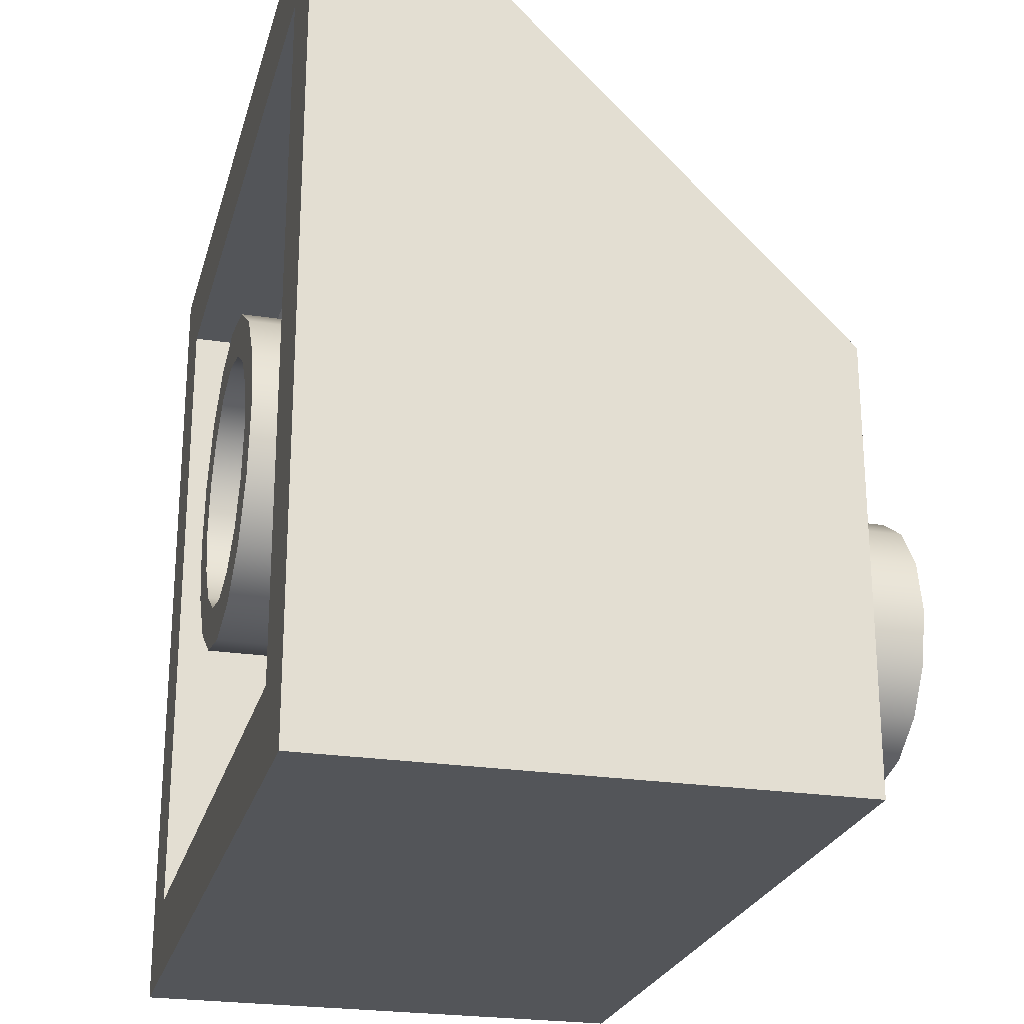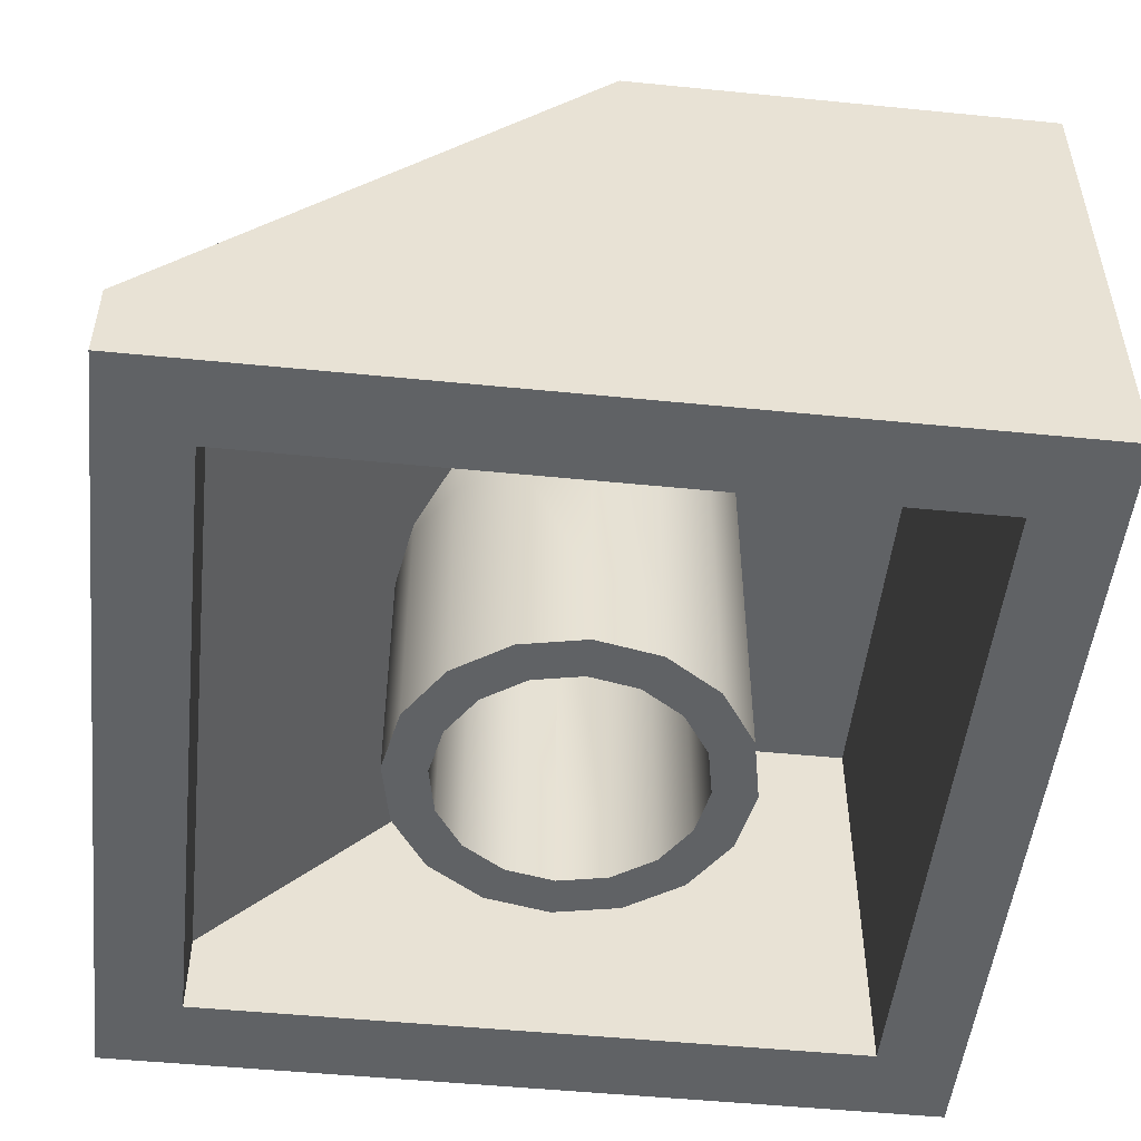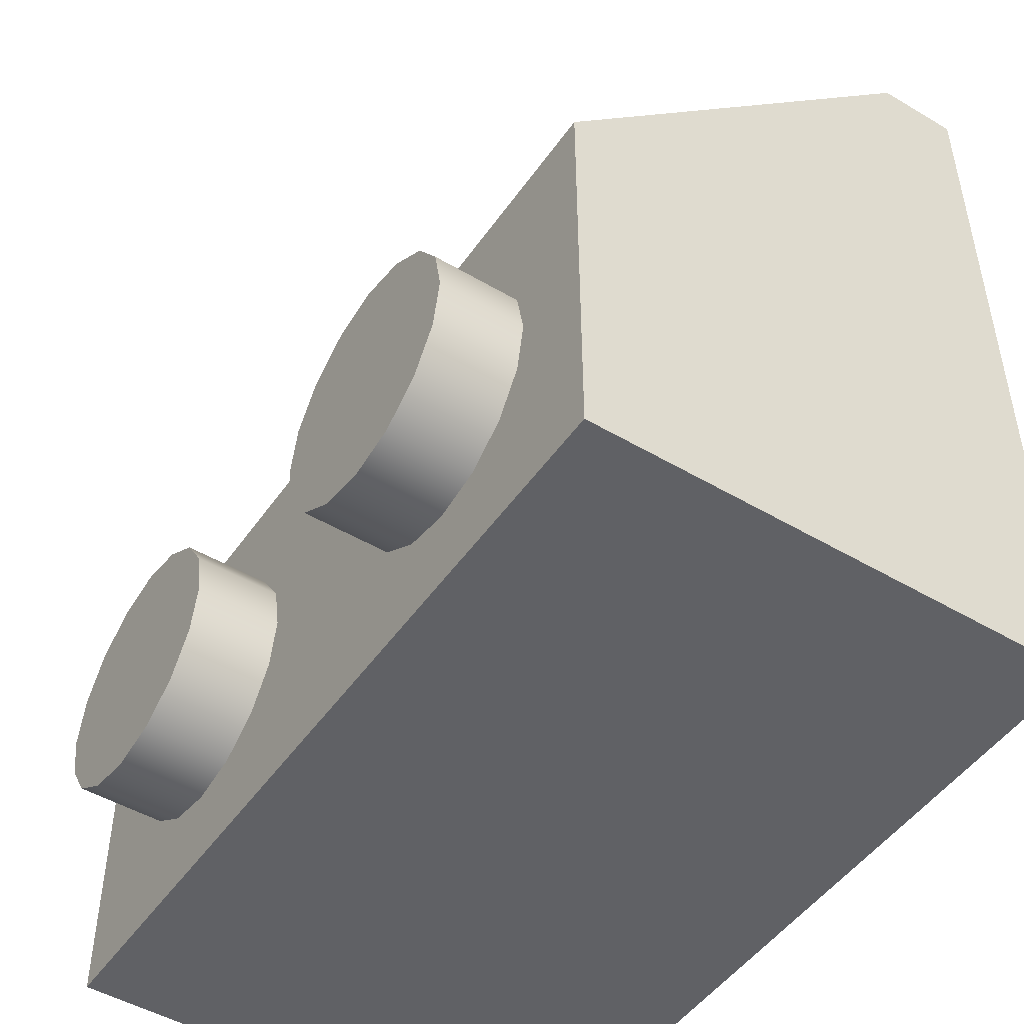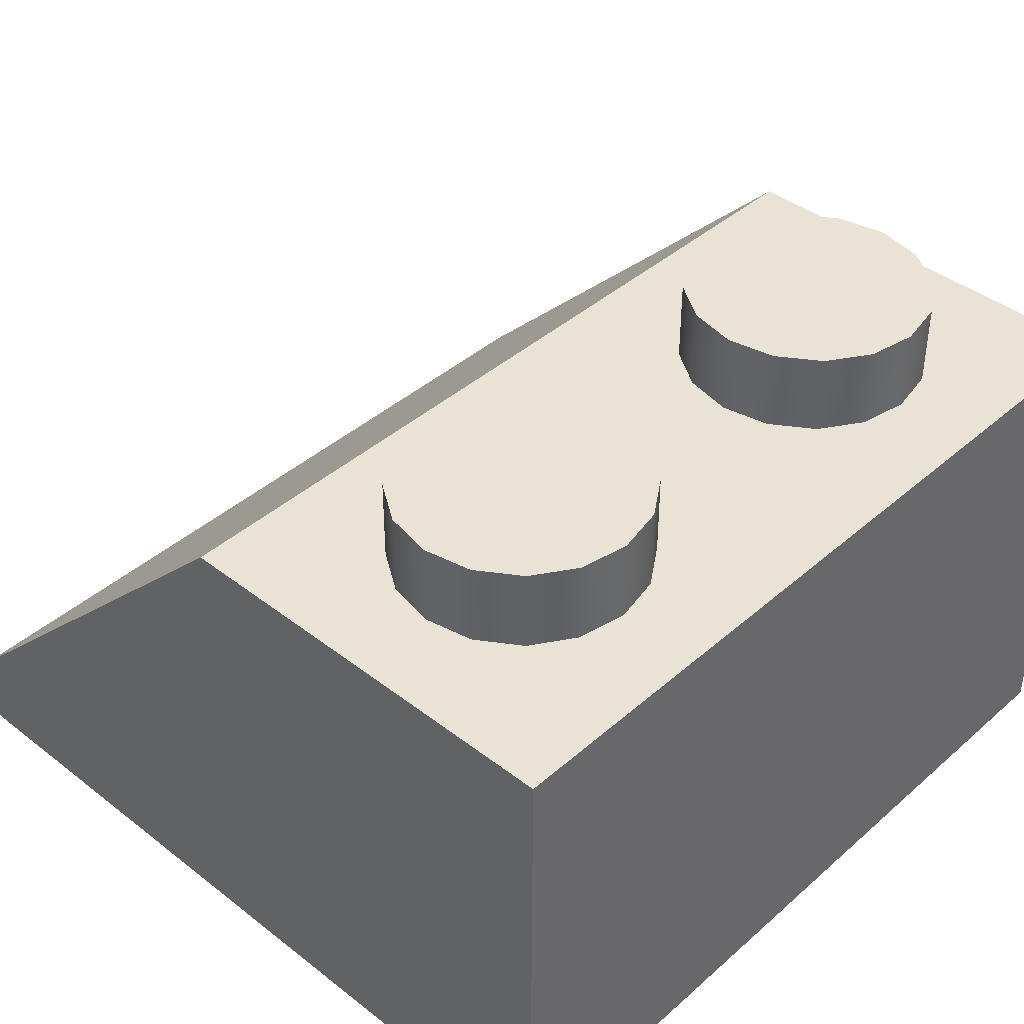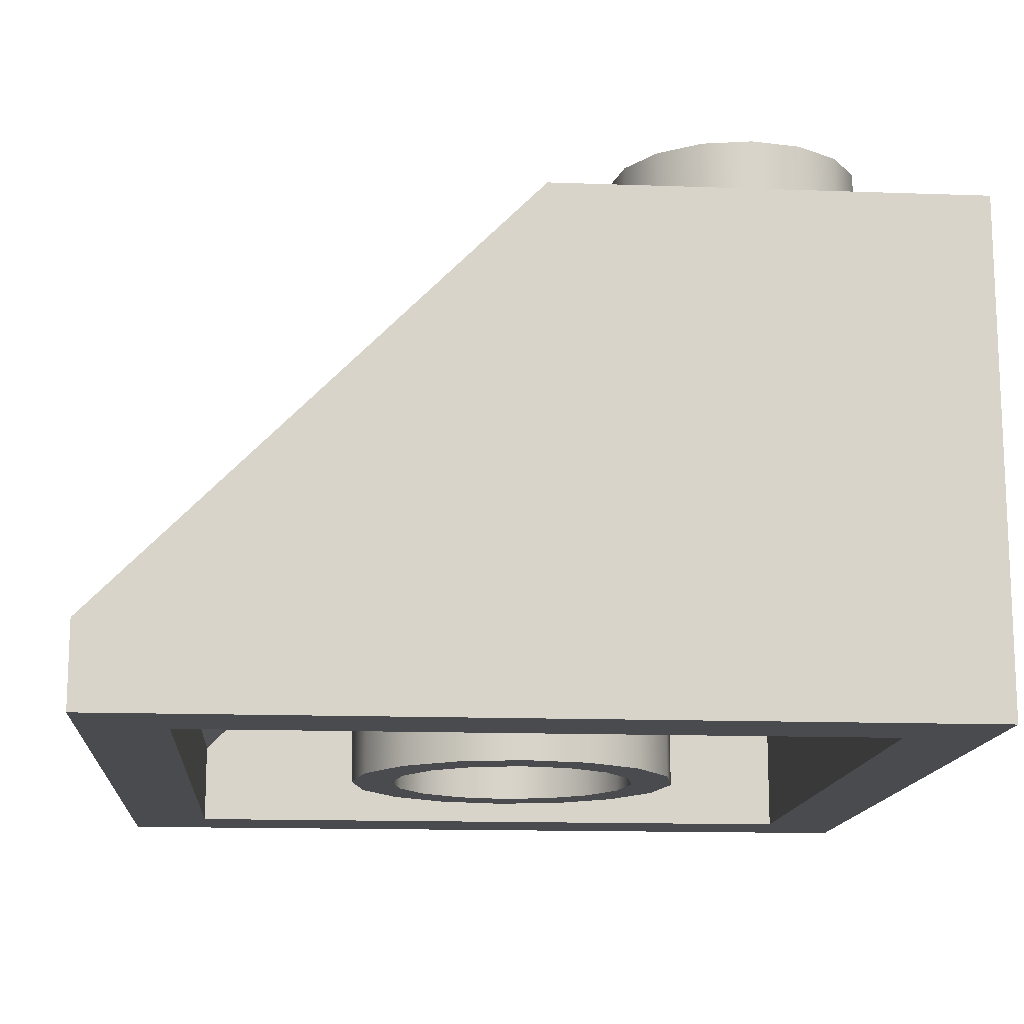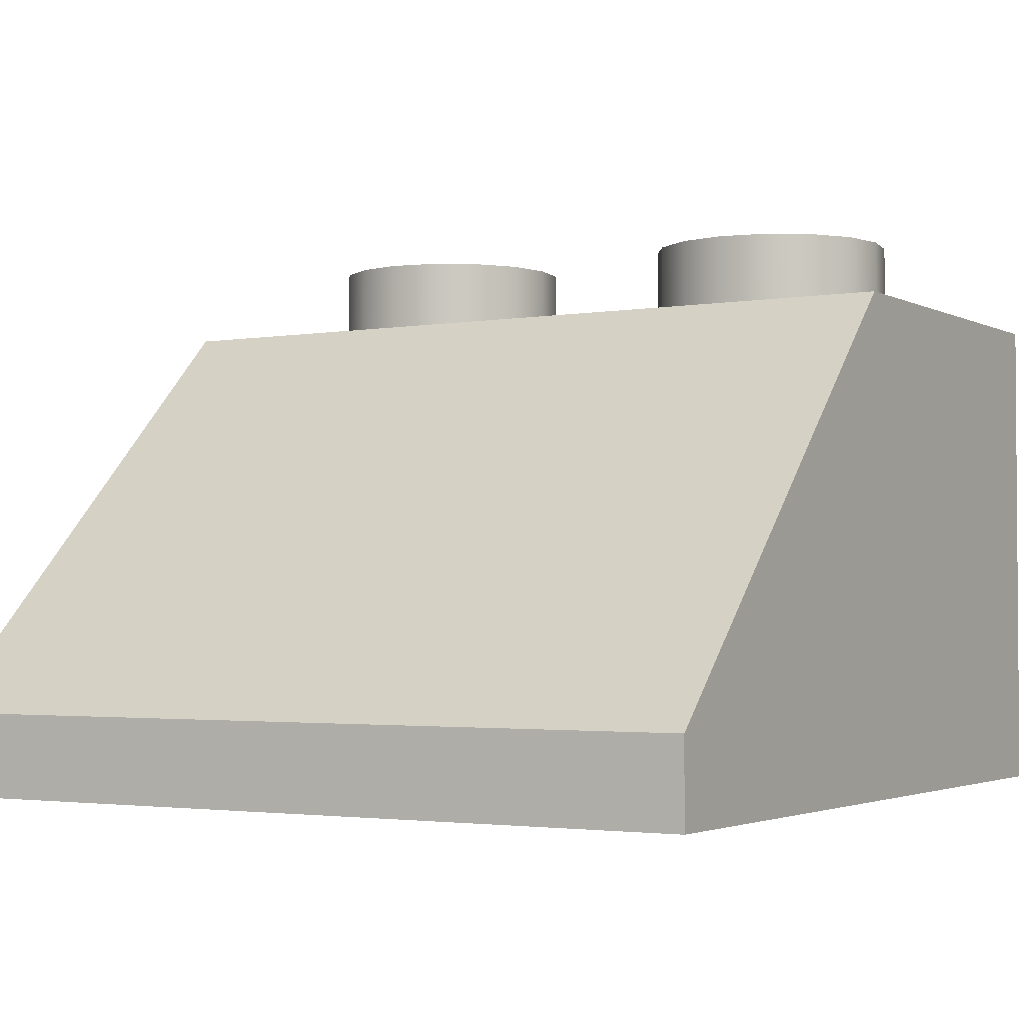
<metadata>
{"format":"obj","ext":"obj","renderer":"f3d","projection":"perspective","resolution":1024,"background":"white","views":[{"elev":-24.3,"azim":75.7,"up":"+Z"},{"elev":-50.5,"azim":83.8,"up":"+Y"},{"elev":-48.6,"azim":-123.4,"up":"+Z"},{"elev":41.0,"azim":133.3,"up":"+Y"},{"elev":-14.3,"azim":85.5,"up":"+Y"},{"elev":-2.5,"azim":31.0,"up":"+Y"}]}
</metadata>
<code>
o 00000_3039.dat.001_Mesh_3039.dat_4
v -20 4 20
v -20 2e-06 20
v 16 2e-06 16
v 20 0 -20
v 16 20 -16
v -16 20 -16
v 20 24 -1e-06
v -20 24 -20
v -20 24 -1e-06
v 16 0 -16
v -16 2e-06 16
v 20 24 -20
v 20 4 20
v 20 2e-06 20
v 16 4 16
v -16 0 -16
v -20 0 -20
v -16 4 16
v -16 20 -1e-06
v 16 20 -1e-06
v 5.543 0 -2.296
v 2.296 4 -5.543
v 0 4 -6
v 0 0 -6
v -2.296 4 -5.543
v -2.296 0 -5.543
v -4.243 0 -4.243
v -6 4 0
v -5.543 4 2.296
v -4.243 4 4.243
v -4.243 0 4.243
v -5.543 0 2.296
v 4.243 0 4.243
v 2.296 0 5.543
v 5.543 4 2.296
v 5.543 0 2.296
v 7.391 0 -3.062
v 5.657 0 -5.657
v 3.062 0 -7.391
v 0 0 -8
v 0 4 -8
v -3.062 0 -7.391
v -5.657 0 -5.657
v -7.391 4 -3.062
v -8 4 0
v -5.657 4 5.657
v -7.391 4 3.062
v -5.657 0 5.657
v -3.062 0 7.391
v -3.062 4 7.391
v 7.391 4 3.062
v -5.543 0 -2.296
v -7.391 0 -3.062
v -8 0 0
v -6 0 0
v -7.391 0 3.062
v -2.296 0 5.543
v 0 0 6
v 0 0 8
v 3.062 0 7.391
v 5.657 0 5.657
v 7.391 0 3.062
v 8 0 0
v 6 0 0
v 4.243 0 -4.243
v 2.296 0 -5.543
v 2.296 14.46 5.543
v 4.243 15.76 4.243
v 4.243 14 4.243
v 5.543 17.7 2.296
v 6 20 -1e-06
v -2.296 14.46 5.543
v -4.243 15.76 4.243
v -5.543 14 2.296
v -6 14 -1e-06
v -6 20 -1e-06
v -5.543 17.7 2.296
v 6 4 0
v 5.543 4 -2.296
v 5.543 20 -2.296
v 4.243 4 -4.243
v 4.243 20 -4.243
v 2.296 20 -5.543
v 0 20 -6
v -2.296 20 -5.543
v -4.243 4 -4.243
v -4.243 20 -4.243
v -5.543 20 -2.296
v -5.543 4 -2.296
v 6 14 -1e-06
v 4.243 4 4.243
v 5.543 14 2.296
v 2.296 14 5.543
v 2.296 4 5.543
v -2.296 4 5.543
v 0 14 6
v 0 4 6
v -4.243 14 4.243
v -2.296 14 5.543
v 0 12 8
v 3.062 12 7.391
v 5.657 14.34 5.657
v 3.062 12.61 7.391
v 7.391 12 3.062
v 7.391 16.94 3.062
v -3.062 12.61 7.391
v -5.657 14.34 5.657
v -7.391 16.94 3.062
v -8 12 0
v 7.391 4 -3.062
v 8 20 -1e-06
v 7.391 20 -3.062
v 3.062 4 -7.391
v 3.062 20 -7.391
v 5.657 20 -5.657
v 5.657 4 -5.657
v 0 20 -8
v -5.657 20 -5.657
v -3.062 20 -7.391
v -3.062 4 -7.391
v -5.657 4 -5.657
v -8 20 -1e-06
v -7.391 20 -3.062
v 8 4 0
v 8 12 0
v 5.657 4 5.657
v 5.657 12 5.657
v 3.062 4 7.391
v 0 4 8
v -3.062 12 7.391
v -5.657 12 5.657
v -7.391 12 3.062
v -4 24 -10
v -4 28 -10
v -4.457 24 -12.3
v -5.757 24 -14.24
v -7.704 24 -15.54
v -7.704 28 -15.54
v -10 24 -16
v -12.3 28 -15.54
v -12.3 24 -15.54
v -14.24 24 -14.24
v -15.54 24 -12.3
v -16 24 -10
v -15.54 28 -7.704
v -16 28 -10
v -15.54 24 -7.704
v -14.24 28 -5.757
v -14.24 24 -5.757
v -12.3 24 -4.457
v -10 24 -4
v -12.3 28 -4.457
v -7.704 28 -4.457
v -10 28 -4
v -7.704 24 -4.457
v -5.757 28 -5.757
v -5.757 24 -5.757
v -4.457 24 -7.704
v -4.457 28 -12.3
v -10 28 -10
v -5.757 28 -14.24
v -10 28 -16
v -14.24 28 -14.24
v -15.54 28 -12.3
v -4.457 28 -7.704
v 15.54 28 -12.3
v 15.54 24 -12.3
v 14.24 24 -14.24
v 14.24 28 -14.24
v 12.3 24 -15.54
v 10 24 -16
v 12.3 28 -15.54
v 7.704 24 -15.54
v 10 28 -16
v 5.757 28 -14.24
v 5.757 24 -14.24
v 4.457 24 -12.3
v 4.457 28 -12.3
v 4 28 -10
v 4 24 -10
v 4.457 24 -7.704
v 5.757 24 -5.757
v 7.704 28 -4.457
v 5.757 28 -5.757
v 7.704 24 -4.457
v 10 24 -4
v 12.3 24 -4.457
v 12.3 28 -4.457
v 14.24 24 -5.757
v 15.54 24 -7.704
v 16 24 -10
v 16 28 -10
v 7.704 28 -15.54
v 10 28 -10
v 4.457 28 -7.704
v 10 28 -4
v 14.24 28 -5.757
v 15.54 28 -7.704
v 16 20 -16
v 16 20 -16
v -16 20 -16
v -16 20 -16
v 20 24 -1e-06
v 20 24 -1e-06
v -20 24 -1e-06
v -20 24 -1e-06
v -20 24 -20
v -20 24 -20
v 20 4 20
v 20 4 20
v 20 2e-06 20
v 20 2e-06 20
v -16 4 16
v -16 4 16
v -16 20 -1e-06
v -16 20 -1e-06
v 16 20 -1e-06
v 16 20 -1e-06
v -4.243 0 4.243
v -5.543 0 2.296
v 4.243 0 4.243
v 2.296 0 5.543
v 3.062 0 -7.391
v 0 0 -8
v -2.296 0 5.543
v 0 0 6
v 5.657 0 5.657
v 7.391 0 3.062
v 6 20 -1e-06
v -6 20 -1e-06
v -8 20 -1e-06
v -15.54 28 -7.704
v -16 28 -10
v -7.704 28 -4.457
v -10 28 -4
v 7.704 28 -4.457
v 5.757 28 -5.757
v -20 4 20
v -20 4 20
v 20 0 -20
v 20 0 -20
v -20 0 -20
v -20 0 -20
v 16 0 -16
v 16 0 -16
v -16 0 -16
v -16 0 -16
v -20 2e-06 20
v -20 2e-06 20
v -16 2e-06 16
v -16 2e-06 16
v 16 2e-06 16
v 16 2e-06 16
v 20 24 -20
v 20 24 -20
v 16 4 16
v 16 4 16
v 5.543 0 -2.296
v 6 0 0
v 4.243 0 -4.243
v 2.296 0 -5.543
v 0 0 -6
v -2.296 0 -5.543
v -4.243 0 -4.243
v -5.543 0 -2.296
v -6 0 0
v 5.543 0 2.296
v 8 0 0
v 7.391 0 -3.062
v 5.657 0 -5.657
v -3.062 0 -7.391
v -5.657 0 -5.657
v -7.391 0 -3.062
v -8 0 0
v -7.391 0 3.062
v -5.657 0 5.657
v -3.062 0 7.391
v 0 0 8
v 3.062 0 7.391
v 8 20 -1e-06
v -4.457 28 -12.3
v -4 28 -10
v -5.757 28 -14.24
v -7.704 28 -15.54
v -10 28 -16
v -12.3 28 -15.54
v -14.24 28 -14.24
v -15.54 28 -12.3
v -14.24 28 -5.757
v -12.3 28 -4.457
v -5.757 28 -5.757
v -4.457 28 -7.704
v 15.54 28 -12.3
v 16 28 -10
v 14.24 28 -14.24
v 12.3 28 -15.54
v 10 28 -16
v 7.704 28 -15.54
v 5.757 28 -14.24
v 4.457 28 -12.3
v 4 28 -10
v 4.457 28 -7.704
v 10 28 -4
v 12.3 28 -4.457
v 14.24 28 -5.757
v 15.54 28 -7.704
f 13 203 205 238
f 240 244 246 242
f 242 246 250 248
f 248 250 252 212
f 212 252 244 240
f 199 217 216 201
f 204 255 207 206
f 243 208 12 241
f 245 200 202 247
f 251 214 256 253
f 211 210 239 249
f 4 254 209 14
f 254 7 209
f 257 5 10 3
f 257 218 5
f 16 6 213 11
f 6 215 213
f 1 8 17 2
f 1 9 8
f 15 18 19 20
f 78 79 258 259
f 79 81 260 258
f 81 22 261 260
f 22 23 262 261
f 23 25 263 262
f 25 86 264 263
f 86 89 52 264
f 89 28 266 52
f 28 29 220 266
f 29 30 219 220
f 30 95 225 219
f 95 97 226 225
f 97 94 222 226
f 94 91 221 222
f 91 35 267 221
f 35 78 259 267
f 268 269 110 124
f 269 270 116 110
f 270 223 113 116
f 223 224 41 113
f 224 271 120 41
f 271 272 121 120
f 272 53 44 121
f 53 274 45 44
f 274 275 47 45
f 275 276 46 47
f 276 277 50 46
f 277 59 129 50
f 59 279 128 129
f 279 227 126 128
f 227 228 51 126
f 228 268 124 51
f 40 24 26 42
f 42 26 27 43
f 43 27 265 273
f 273 265 55 54
f 54 55 32 56
f 56 32 31 48
f 48 31 57 49
f 49 57 58 278
f 278 58 34 60
f 60 34 33 61
f 61 33 36 62
f 62 36 64 63
f 63 64 21 37
f 37 21 65 38
f 38 65 66 39
f 39 66 24 40
f 67 93 96
f 67 68 69 93
f 68 70 92 69
f 70 229 90 92
f 96 99 72
f 99 98 73 72
f 98 74 77 73
f 74 75 230 77
f 78 71 80 79
f 79 80 82 81
f 81 82 83 22
f 22 83 84 23
f 23 84 85 25
f 25 85 87 86
f 86 87 88 89
f 89 88 76 28
f 35 92 90 78
f 91 69 92 35
f 94 93 69 91
f 97 96 93 94
f 95 99 96 97
f 30 98 99 95
f 29 74 98 30
f 28 75 74 29
f 100 101 103
f 101 127 102 103
f 127 104 105 102
f 104 125 280 105
f 106 130 100
f 106 107 131 130
f 107 108 132 131
f 108 122 109 132
f 110 112 111 124
f 116 115 112 110
f 113 114 115 116
f 41 117 114 113
f 120 119 117 41
f 121 118 119 120
f 44 123 118 121
f 45 231 123 44
f 124 125 104 51
f 51 104 127 126
f 126 127 101 128
f 128 101 100 129
f 129 100 130 50
f 50 130 131 46
f 46 131 132 47
f 47 132 109 45
f 133 135 281 282
f 135 136 161 281
f 136 137 284 161
f 137 139 285 284
f 139 141 286 285
f 141 142 287 286
f 142 143 288 287
f 143 144 233 288
f 144 147 232 233
f 147 149 289 232
f 149 150 290 289
f 150 151 235 290
f 151 155 234 235
f 155 157 291 234
f 157 158 292 291
f 158 133 282 292
f 160 134 159
f 160 159 283
f 160 283 138
f 160 138 162
f 160 162 140
f 160 140 163
f 160 163 164
f 160 164 146
f 160 146 145
f 160 145 148
f 160 148 152
f 160 152 154
f 160 154 153
f 160 153 156
f 160 156 165
f 160 165 134
f 191 167 293 294
f 167 168 295 293
f 168 170 296 295
f 170 171 297 296
f 171 173 298 297
f 173 176 299 298
f 176 177 300 299
f 177 180 301 300
f 180 181 302 301
f 181 182 237 302
f 182 185 236 237
f 185 186 303 236
f 186 187 304 303
f 187 189 305 304
f 189 190 306 305
f 190 191 294 306
f 194 192 166
f 194 166 169
f 194 169 172
f 194 172 174
f 194 174 193
f 194 193 175
f 194 175 178
f 194 178 179
f 194 179 195
f 194 195 184
f 194 184 183
f 194 183 196
f 194 196 188
f 194 188 197
f 194 197 198
f 194 198 192

</code>
